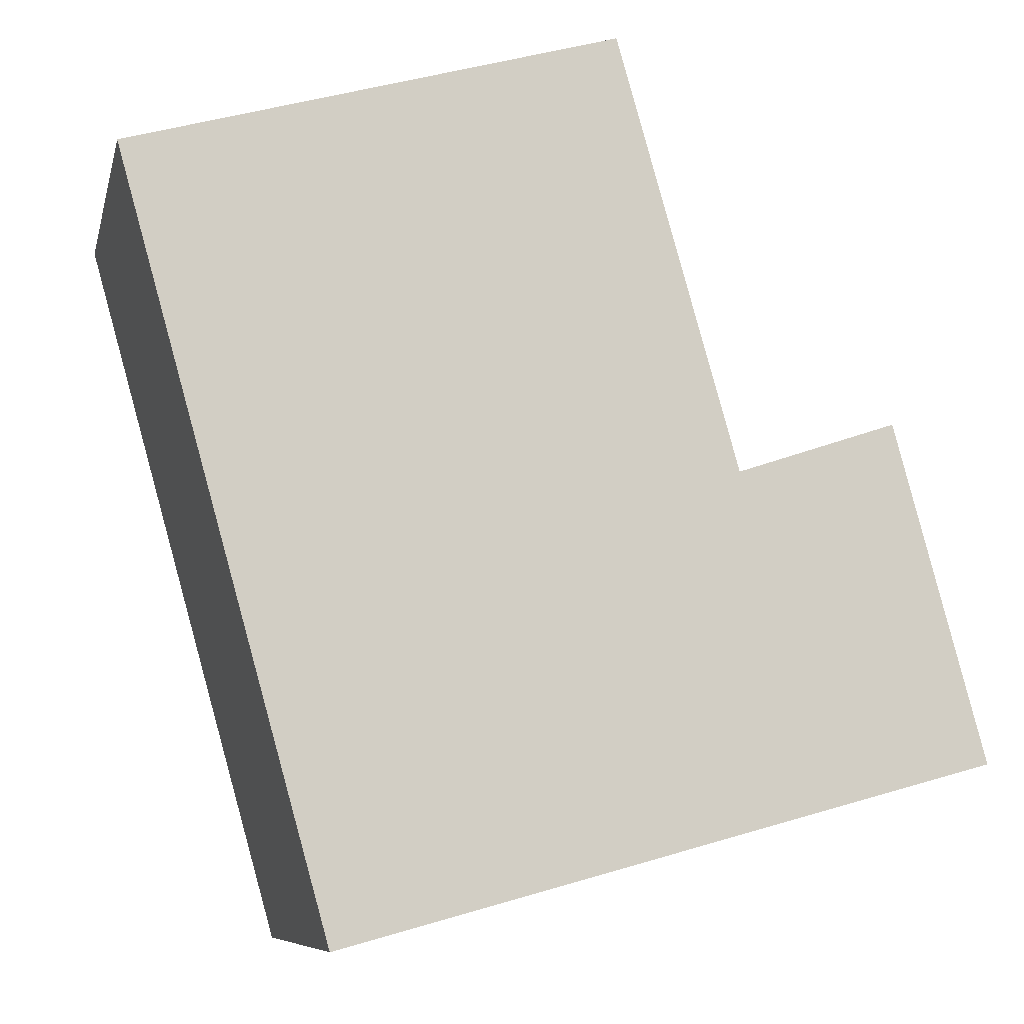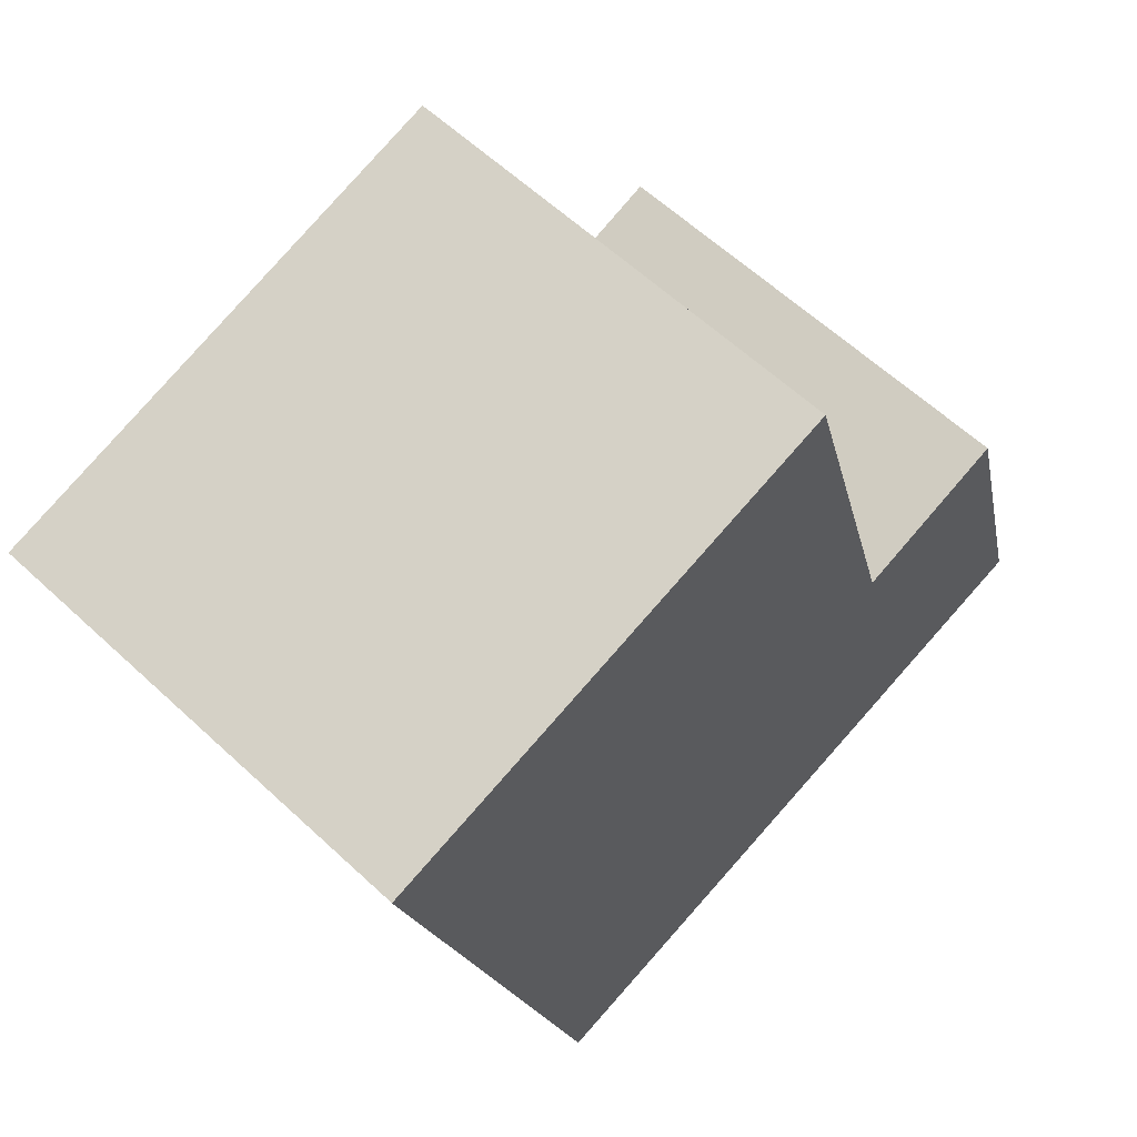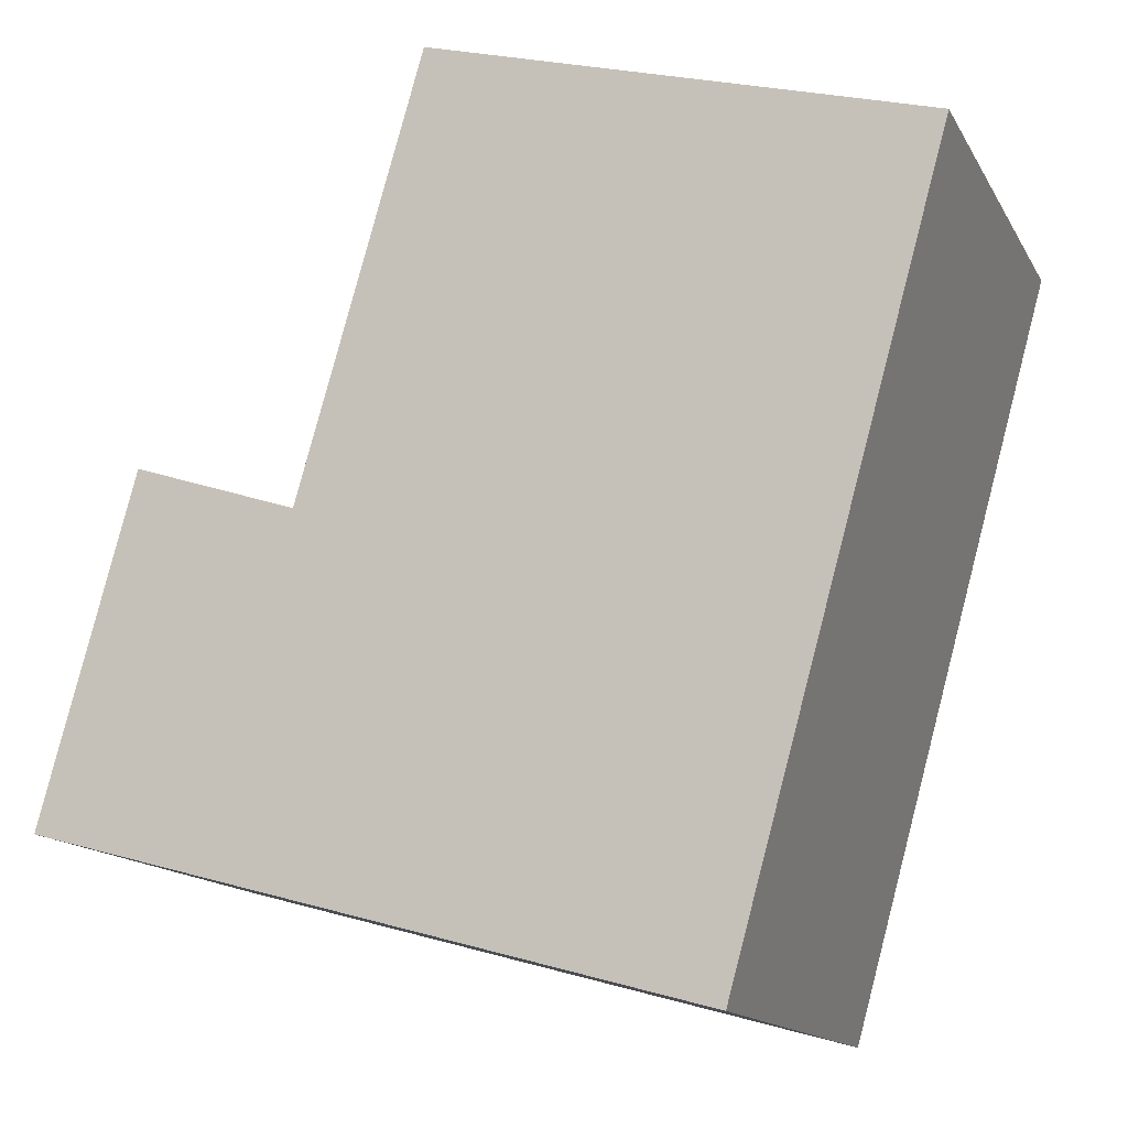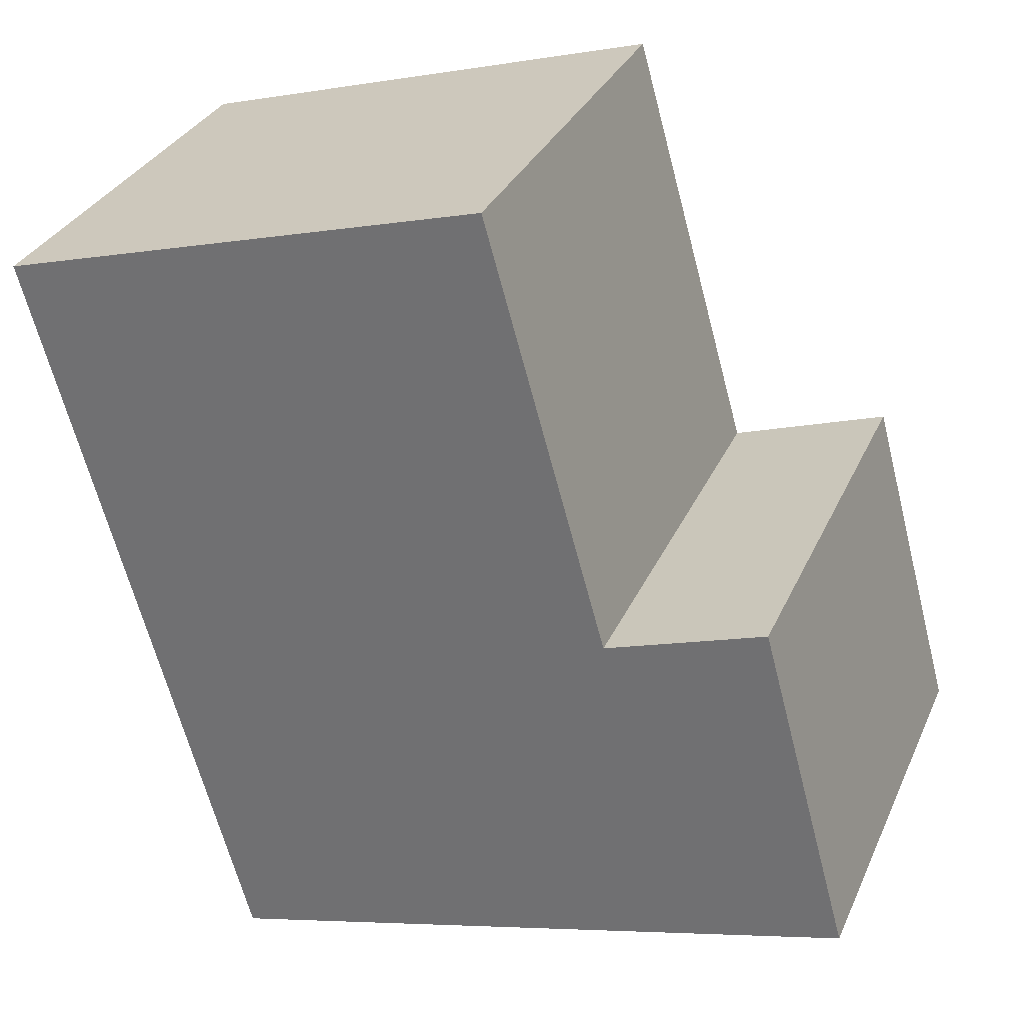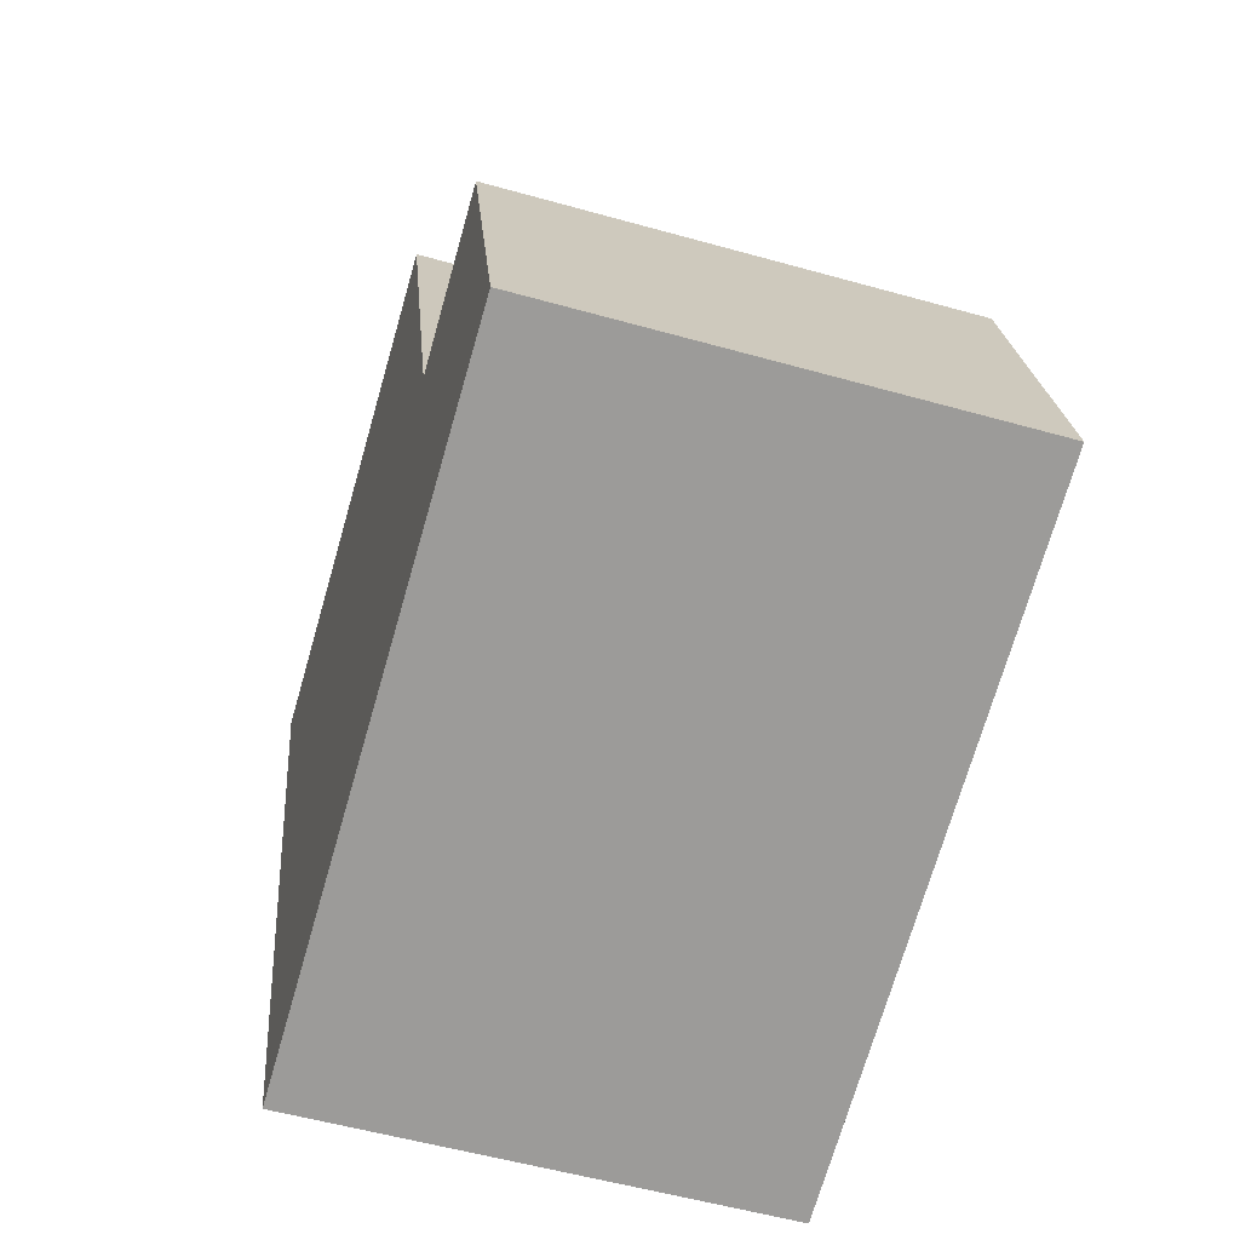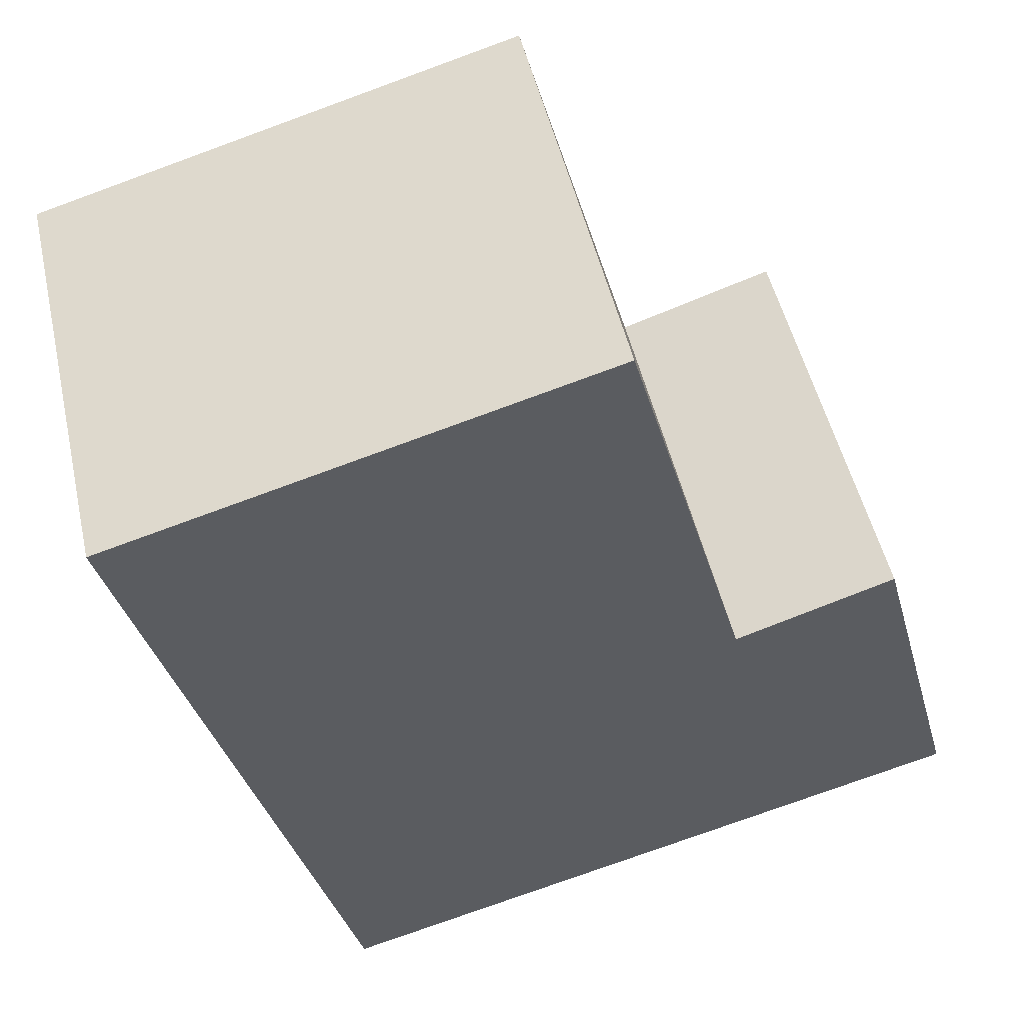
<metadata>
{"format":"obj","ext":"obj","renderer":"f3d","projection":"perspective","resolution":1024,"background":"white","views":[{"elev":-8.2,"azim":-12.4,"up":"+Z"},{"elev":60.8,"azim":-46.5,"up":"+Z"},{"elev":-14.3,"azim":-160.1,"up":"+Z"},{"elev":31.4,"azim":21.1,"up":"+Z"},{"elev":-54.7,"azim":73.4,"up":"+Z"},{"elev":50.0,"azim":-12.7,"up":"+Z"}]}
</metadata>
<code>
v  0 3.873 2.372e-16
v  2.206 3.873 -6.47
v  1.826 3.873 -6.573
v  6.377 3.873 -5.334
v  7.477 3.873 -5.034
v  5.297 3.873 -2.574
v  4.236 3.873 1.179
v  6.683 3.873 -2.115
v  6.683 1.295e-16 -2.115
v  7.477 3.082e-16 -5.034
v  4.236 -7.219e-17 1.179
v  5.297 1.576e-16 -2.574
v  6.377 3.266e-16 -5.334
v  2.206 3.962e-16 -6.47
v  1.826 4.025e-16 -6.573
v  0 0 0
g defaultobject
f 1 2 3
f 2 1 4
f 4 1 5
f 5 1 6
f 6 1 7
f 8 5 6
f 9 5 8
f 5 9 10
f 11 6 7
f 6 11 12
f 10 4 5
f 4 10 2
f 2 10 13
f 2 13 14
f 2 14 3
f 3 14 15
f 15 1 3
f 1 15 16
f 16 7 1
f 7 16 11
f 12 8 6
f 8 12 9
f 9 13 10
f 13 9 14
f 14 9 12
f 14 12 11
f 14 11 15
f 15 11 16

</code>
